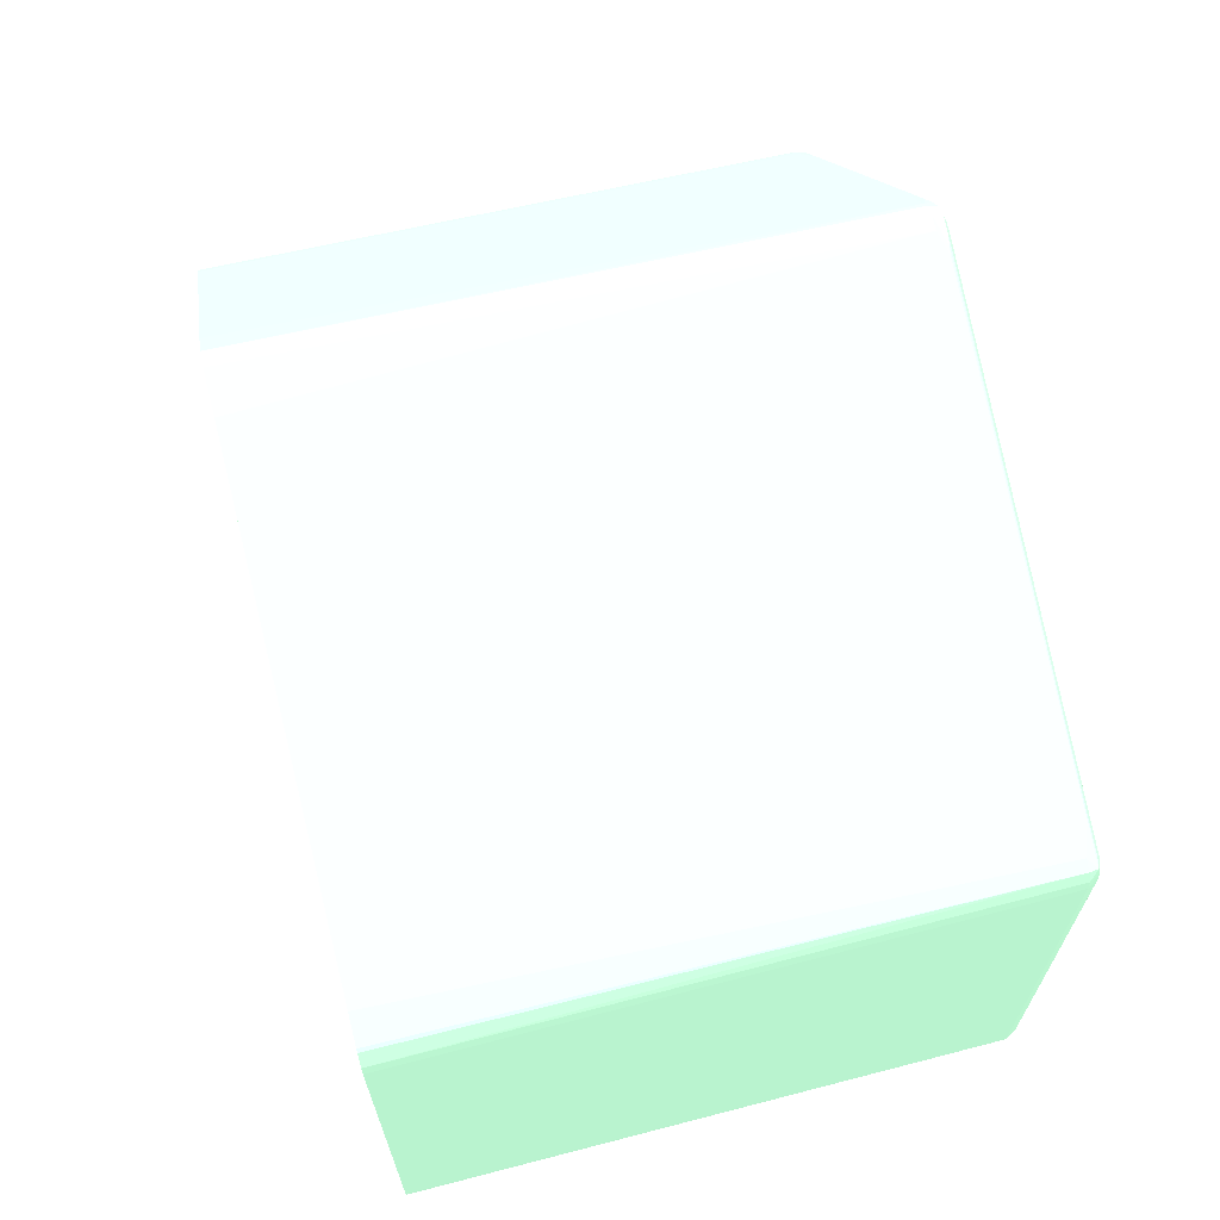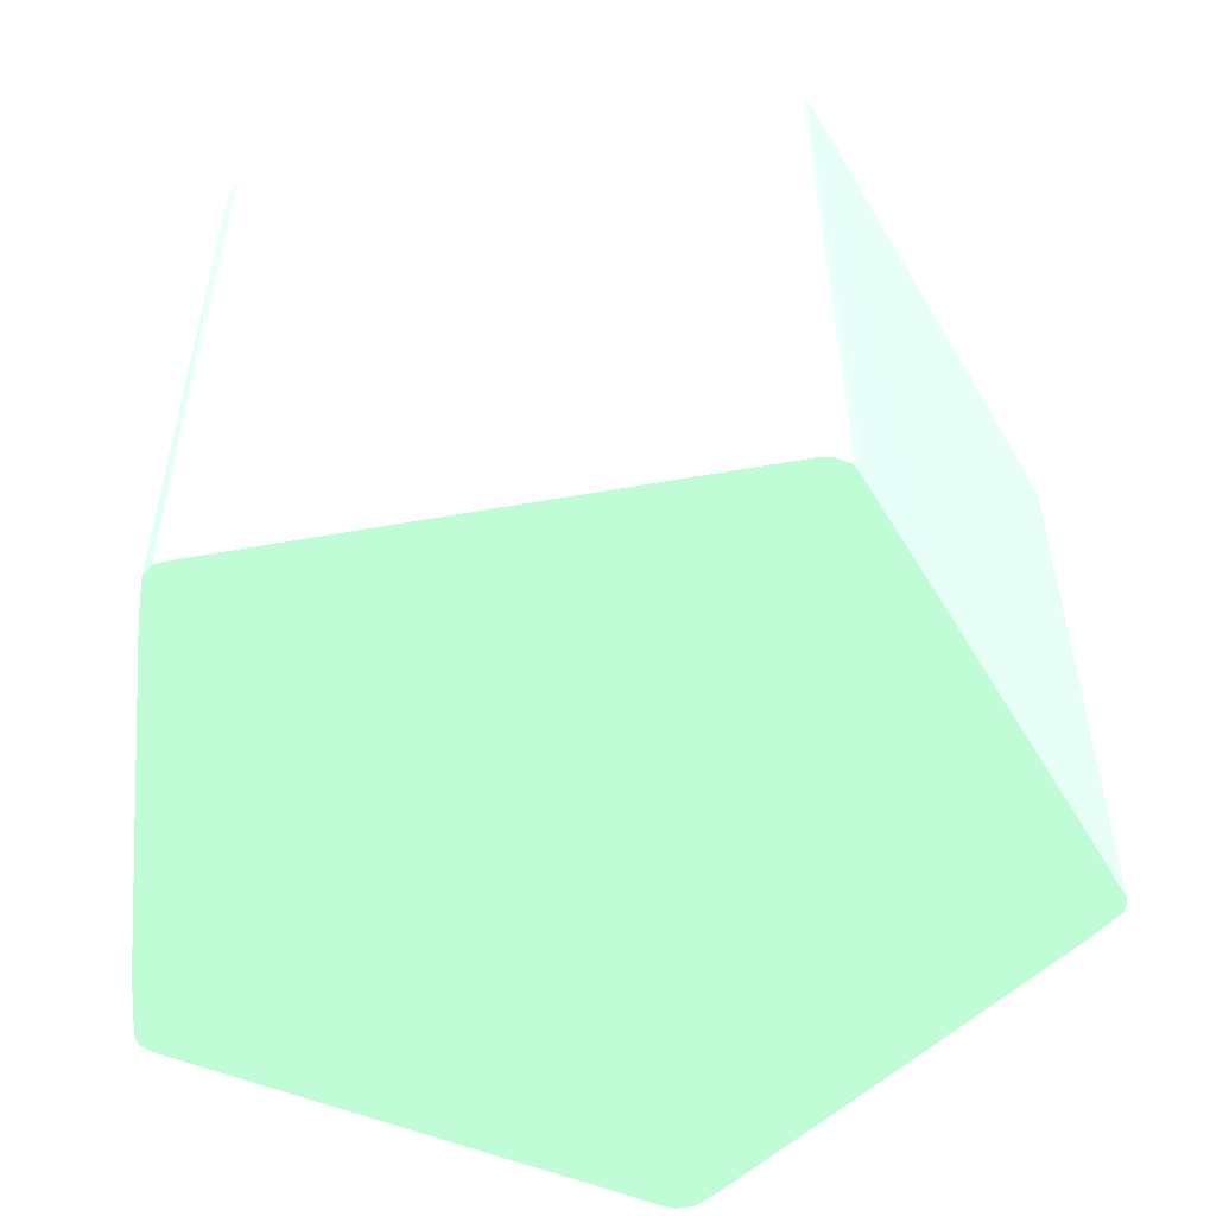
<metadata>
{"format":"obj","ext":"obj","renderer":"f3d","projection":"perspective","resolution":1024,"background":"white","views":[{"elev":68.3,"azim":76.3,"up":"+Z"},{"elev":-51.0,"azim":-114.7,"up":"+Y"}]}
</metadata>
<code>
v 0.01461 0.03841 0.009631 0.5451 0.7137 0.6
v 0.01426 0.06006 0.009631 0.5451 0.7137 0.6
v 0.01419 0.06055 0.01013 0.5451 0.7137 0.6
v 0.01455 0.03841 0.01013 0.5451 0.7137 0.6
v 0.01461 0.03841 0.008601 0.5451 0.7137 0.6
v 0.01424 0.06055 0.009631 0.5451 0.7137 0.6
v 0.01426 0.06006 0.008644 0.5451 0.7137 0.6
v 0.01401 0.06092 0.01013 0.5451 0.7137 0.6
v 0.01393 0.06087 0.01043 0.5451 0.7137 0.6
v 0.01398 0.06055 0.01046 0.5451 0.7137 0.6
v 0.0142 0.03841 0.01061 0.5451 0.7137 0.6
v 0.01461 0.03841 0.007618 0.5451 0.7137 0.6
v 0.01424 0.06006 -0.009632 0.5451 0.7137 0.6
v 0.01424 0.06006 -0.007655 0.5451 0.7137 0.6
v 0.01424 0.06006 -0.005186 0.5451 0.7137 0.6
v 0.01425 0.06006 0.0002439 0.5451 0.7137 0.6
v 0.01426 0.06006 0.00568 0.5451 0.7137 0.6
v 0.01403 0.06093 0.009631 0.5451 0.7137 0.6
v 0.01424 0.06055 0.008149 0.5451 0.7137 0.6
v 0.01358 0.06105 0.01013 0.5451 0.7137 0.6
v 0.01358 0.06092 0.01049 0.5451 0.7137 0.6
v 0.01251 0.06086 0.01092 0.5451 0.7137 0.6
v 0.01358 0.06055 0.01062 0.5451 0.7137 0.6
v 0.01307 0.03841 0.01111 0.5451 0.7137 0.6
v 0.01409 0.03841 0.01069 0.5451 0.7137 0.6
v 0.01455 0.03841 -0.009137 0.5451 0.7137 0.6
v 0.01455 0.03841 -0.009632 0.5451 0.7137 0.6
v 0.01451 0.03841 -0.01001 0.5451 0.7137 0.6
v 0.01415 0.06006 -0.01012 0.5451 0.7137 0.6
v 0.01414 0.06055 -0.01012 0.5451 0.7137 0.6
v 0.01422 0.06055 -0.009632 0.5451 0.7137 0.6
v 0.01422 0.06055 -0.007163 0.5451 0.7137 0.6
v 0.01423 0.06055 -0.002222 0.5451 0.7137 0.6
v 0.01358 0.06107 0.009631 0.5451 0.7137 0.6
v 0.01403 0.06093 0.00568 0.5451 0.7137 0.6
v 0.01402 0.06093 -0.009137 0.5451 0.7137 0.6
v 0.01309 0.06107 0.01013 0.5451 0.7137 0.6
v 0.008643 0.06107 0.01161 0.5451 0.7137 0.6
v 0.004196 0.06107 0.01309 0.5451 0.7137 0.6
v -0.004691 0.06105 0.01605 0.5451 0.7137 0.6
v 0.009136 0.06105 0.01161 0.5451 0.7137 0.6
v 0.0121 0.06091 0.01098 0.5451 0.7137 0.6
v 0.01101 0.06086 0.01141 0.5451 0.7137 0.6
v 0.01284 0.06055 0.01086 0.5451 0.7137 0.6
v 0.007656 0.06091 0.01245 0.5451 0.7137 0.6
v 0.006704 0.03841 0.0132 0.5451 0.7137 0.6
v 0.01448 0.03841 -0.01012 0.5451 0.7137 0.6
v 0.01441 0.03841 -0.01038 0.5451 0.7137 0.6
v 0.01398 0.06091 -0.01012 0.5451 0.7137 0.6
v 0.01394 0.06055 -0.01044 0.5451 0.7137 0.6
v 0.01391 0.06085 -0.01042 0.5451 0.7137 0.6
v 0.01402 0.06093 -0.009632 0.5451 0.7137 0.6
v 0.01358 0.06107 -0.009632 0.5451 0.7137 0.6
v -0.005184 0.06107 0.01605 0.5451 0.7137 0.6
v -0.005184 0.06093 0.01648 0.5451 0.7137 0.6
v -0.004691 0.06092 0.01643 0.5451 0.7137 0.6
v 0.001726 0.06102 0.01408 0.5451 0.7137 0.6
v 0.004692 0.06103 0.01309 0.5451 0.7137 0.6
v 0.01062 0.06091 0.01147 0.5451 0.7137 0.6
v 0.003209 0.06089 0.01391 0.5451 0.7137 0.6
v -0.002714 0.06087 0.01586 0.5451 0.7137 0.6
v -0.004198 0.06086 0.01635 0.5451 0.7137 0.6
v 0.008023 0.06085 0.01239 0.5451 0.7137 0.6
v 0.0005494 0.06083 0.01484 0.5451 0.7137 0.6
v 0.009585 0.06055 0.01192 0.5451 0.7137 0.6
v -0.003932 0.06081 0.01631 0.5451 0.7137 0.6
v -0.002714 0.06055 0.01592 0.5451 0.7137 0.6
v -0.004198 0.06055 0.0164 0.5451 0.7137 0.6
v 0.002235 0.03841 0.01465 0.5451 0.7137 0.6
v 0.01412 0.03841 -0.01065 0.5451 0.7137 0.6
v 0.01358 0.06104 -0.01012 0.5451 0.7137 0.6
v 0.01358 0.06055 -0.01058 0.5451 0.7137 0.6
v 0.0137 0.03841 -0.01082 0.5451 0.7137 0.6
v 0.01306 0.03841 -0.01108 0.5451 0.7137 0.6
v 0.01247 0.06085 -0.0109 0.5451 0.7137 0.6
v 0.01358 0.06091 -0.01048 0.5451 0.7137 0.6
v 0.01309 0.06107 -0.01012 0.5451 0.7137 0.6
v -0.006668 0.06107 0.01408 0.5451 0.7137 0.6
v -0.005681 0.06106 0.01556 0.5451 0.7137 0.6
v -0.0057 0.06095 0.01606 0.5451 0.7137 0.6
v -0.005548 0.06089 0.01643 0.5451 0.7137 0.6
v -0.009138 0.06107 0.01062 0.5451 0.7137 0.6
v -0.005184 0.06055 0.01667 0.5451 0.7137 0.6
v 0.003538 0.06084 0.01386 0.5451 0.7137 0.6
v -0.004691 0.06055 0.01655 0.5451 0.7137 0.6
v -0.003717 0.03841 0.01657 0.5451 0.7137 0.6
v 0.0121 0.06104 -0.01062 0.5451 0.7137 0.6
v -0.0002475 0.06106 -0.01457 0.5451 0.7137 0.6
v 0.004196 0.06107 -0.01309 0.5451 0.7137 0.6
v 0.007162 0.06107 -0.0121 0.5451 0.7137 0.6
v 0.01013 0.06107 -0.01111 0.5451 0.7137 0.6
v 0.01127 0.03841 -0.01172 0.5451 0.7137 0.6
v 0.01103 0.06055 -0.01142 0.5451 0.7137 0.6
v -0.002442 0.06081 -0.01582 0.5451 0.7137 0.6
v 0.007994 0.06084 -0.01238 0.5451 0.7137 0.6
v 0.009487 0.06084 -0.01189 0.5451 0.7137 0.6
v 0.0121 0.06091 -0.01096 0.5451 0.7137 0.6
v 0.01098 0.06085 -0.0114 0.5451 0.7137 0.6
v 0.01062 0.0609 -0.01146 0.5451 0.7137 0.6
v -0.003211 0.06092 -0.01594 0.5451 0.7137 0.6
v -0.005184 0.06107 -0.01605 0.5451 0.7137 0.6
v -0.01062 0.06107 0.008644 0.5451 0.7137 0.6
v -0.007161 0.06105 0.01358 0.5451 0.7137 0.6
v -0.006174 0.06103 0.01506 0.5451 0.7137 0.6
v -0.01605 0.06106 0.001234 0.5451 0.7137 0.6
v -0.01358 0.06105 0.00469 0.5451 0.7137 0.6
v -0.005997 0.06087 0.0159 0.5451 0.7137 0.6
v -0.00965 0.06095 0.01062 0.5451 0.7137 0.6
v -0.00717 0.06094 0.01407 0.5451 0.7137 0.6
v -0.007016 0.06089 0.01446 0.5451 0.7137 0.6
v -0.005605 0.06055 0.0165 0.5451 0.7137 0.6
v -0.01556 0.06107 0.001726 0.5451 0.7137 0.6
v -0.01309 0.06107 0.005185 0.5451 0.7137 0.6
v -0.005485 0.03841 0.01692 0.5451 0.7137 0.6
v -0.005184 0.03841 0.01697 0.5451 0.7137 0.6
v -0.004691 0.06006 0.01656 0.5451 0.7137 0.6
v 0.009136 0.06103 -0.01161 0.5451 0.7137 0.6
v -0.004691 0.06105 -0.01605 0.5451 0.7137 0.6
v -0.003211 0.06106 -0.01556 0.5451 0.7137 0.6
v -0.001728 0.06106 -0.01506 0.5451 0.7137 0.6
v 0.009781 0.03841 -0.01221 0.5451 0.7137 0.6
v 0.00505 0.06055 -0.01337 0.5451 0.7137 0.6
v -0.003935 0.06081 -0.0163 0.5451 0.7137 0.6
v -0.004198 0.06086 -0.01635 0.5451 0.7137 0.6
v -0.002714 0.06086 -0.01586 0.5451 0.7137 0.6
v 0.009136 0.0609 -0.01194 0.5451 0.7137 0.6
v 0.0002458 0.06087 -0.01488 0.5451 0.7137 0.6
v 0.004692 0.06089 -0.01341 0.5451 0.7137 0.6
v -0.004691 0.06092 -0.01642 0.5451 0.7137 0.6
v 0.007656 0.06103 -0.0121 0.5451 0.7137 0.6
v -0.005184 0.06093 -0.01649 0.5451 0.7137 0.6
v -0.005561 0.06089 -0.01644 0.5451 0.7137 0.6
v -0.005706 0.06096 -0.01608 0.5451 0.7137 0.6
v -0.005681 0.06106 -0.01556 0.5451 0.7137 0.6
v -0.006668 0.06107 -0.01408 0.5451 0.7137 0.6
v -0.008644 0.06104 0.01161 0.5451 0.7137 0.6
v -0.01655 0.06103 0.000739 0.5451 0.7137 0.6
v -0.01408 0.06102 0.004198 0.5451 0.7137 0.6
v -0.01556 0.061 0.002221 0.5451 0.7137 0.6
v -0.01655 0.06107 0.0002439 0.5451 0.7137 0.6
v -0.007465 0.06086 0.0139 0.5451 0.7137 0.6
v -0.006446 0.06083 0.01535 0.5451 0.7137 0.6
v -0.005852 0.06055 0.0162 0.5451 0.7137 0.6
v -0.01096 0.06088 0.009023 0.5451 0.7137 0.6
v -0.01637 0.06087 0.001583 0.5451 0.7137 0.6
v -0.01141 0.06085 0.008465 0.5451 0.7137 0.6
v -0.0136 0.06095 0.005188 0.5451 0.7137 0.6
v -0.01507 0.06093 0.003198 0.5451 0.7137 0.6
v -0.005858 0.03841 0.01674 0.5451 0.7137 0.6
v 0.006173 0.06103 -0.0126 0.5451 0.7137 0.6
v 0.005297 0.03841 -0.01366 0.5451 0.7137 0.6
v -0.004198 0.06055 -0.0164 0.5451 0.7137 0.6
v -0.004691 0.06055 -0.01655 0.5451 0.7137 0.6
v -0.005184 0.06055 -0.01668 0.5451 0.7137 0.6
v -0.005627 0.06055 -0.01652 0.5451 0.7137 0.6
v -0.005874 0.06055 -0.01623 0.5451 0.7137 0.6
v -0.006013 0.06088 -0.01593 0.5451 0.7137 0.6
v -0.006177 0.06093 -0.01554 0.5451 0.7137 0.6
v -0.00718 0.06095 -0.01408 0.5451 0.7137 0.6
v -0.006174 0.06104 -0.01506 0.5451 0.7137 0.6
v -0.008151 0.06107 -0.0121 0.5451 0.7137 0.6
v -0.01111 0.06105 -0.00815 0.5451 0.7137 0.6
v -0.009631 0.06106 -0.01012 0.5451 0.7137 0.6
v -0.01309 0.06107 -0.005186 0.5451 0.7137 0.6
v -0.01708 0.06096 0.0002805 0.5451 0.7137 0.6
v -0.01607 0.06095 0.001739 0.5451 0.7137 0.6
v -0.01655 0.06107 -0.0002446 0.5451 0.7137 0.6
v -0.01709 0.06096 -0.0002878 0.5451 0.7137 0.6
v -0.008929 0.06084 0.01191 0.5451 0.7137 0.6
v -0.006032 0.06055 0.01595 0.5451 0.7137 0.6
v -0.007911 0.06081 0.01335 0.5451 0.7137 0.6
v -0.007329 0.03841 0.01476 0.5451 0.7137 0.6
v -0.01491 0.06088 0.00358 0.5451 0.7137 0.6
v -0.01682 0.06083 0.001025 0.5451 0.7137 0.6
v -0.01536 0.06085 0.003025 0.5451 0.7137 0.6
v -0.01654 0.06092 0.001208 0.5451 0.7137 0.6
v -0.01737 0.06089 0.0001409 0.5451 0.7137 0.6
v -0.003673 0.03841 -0.01657 0.5451 0.7137 0.6
v -0.004691 0.06006 -0.01656 0.5451 0.7137 0.6
v -0.005184 0.03841 -0.01698 0.5451 0.7137 0.6
v -0.005694 0.03841 -0.01686 0.5451 0.7137 0.6
v -0.005962 0.03841 -0.01657 0.5451 0.7137 0.6
v -0.006332 0.03841 -0.01608 0.5451 0.7137 0.6
v -0.006057 0.06055 -0.01599 0.5451 0.7137 0.6
v -0.006462 0.06085 -0.01537 0.5451 0.7137 0.6
v -0.007477 0.06087 -0.01393 0.5451 0.7137 0.6
v -0.00996 0.06087 -0.01048 0.5451 0.7137 0.6
v -0.01244 0.06088 -0.00704 0.5451 0.7137 0.6
v -0.008654 0.06094 -0.01209 0.5451 0.7137 0.6
v -0.01113 0.06095 -0.008645 0.5451 0.7137 0.6
v -0.01556 0.06101 -0.002222 0.5451 0.7137 0.6
v -0.009138 0.06101 -0.01111 0.5451 0.7137 0.6
v -0.007654 0.06103 -0.01309 0.5451 0.7137 0.6
v -0.01012 0.06103 -0.009632 0.5451 0.7137 0.6
v -0.01655 0.06104 -0.0007397 0.5451 0.7137 0.6
v -0.01605 0.06106 -0.001235 0.5451 0.7137 0.6
v -0.01457 0.06107 -0.003209 0.5451 0.7137 0.6
v -0.01506 0.06105 -0.002717 0.5451 0.7137 0.6
v -0.01556 0.06107 -0.001727 0.5451 0.7137 0.6
v -0.01737 0.06089 -0.0001515 0.5451 0.7137 0.6
v -0.01655 0.06093 -0.001215 0.5451 0.7137 0.6
v -0.01694 0.0609 -0.0007397 0.5451 0.7137 0.6
v -0.01288 0.06084 0.006468 0.5451 0.7137 0.6
v -0.01186 0.06081 0.00791 0.5451 0.7137 0.6
v -0.006282 0.06055 0.01561 0.5451 0.7137 0.6
v -0.01376 0.03841 0.005883 0.5451 0.7137 0.6
v -0.01726 0.06055 0.0004566 0.5451 0.7137 0.6
v -0.01581 0.0608 0.002467 0.5451 0.7137 0.6
v -0.01741 0.06055 0.0002107 0.5451 0.7137 0.6
v -0.007114 0.03841 -0.01501 0.5451 0.7137 0.6
v -0.006304 0.06055 -0.01565 0.5451 0.7137 0.6
v -0.009391 0.06081 -0.01137 0.5451 0.7137 0.6
v -0.007926 0.06083 -0.01337 0.5451 0.7137 0.6
v -0.01582 0.06081 -0.002484 0.5451 0.7137 0.6
v -0.01289 0.06085 -0.006482 0.5451 0.7137 0.6
v -0.01142 0.06086 -0.008482 0.5451 0.7137 0.6
v -0.01638 0.06088 -0.001597 0.5451 0.7137 0.6
v -0.01492 0.06089 -0.003597 0.5451 0.7137 0.6
v -0.01508 0.06094 -0.003205 0.5451 0.7137 0.6
v -0.01741 0.06055 -0.0002313 0.5451 0.7137 0.6
v -0.01683 0.06084 -0.001039 0.5451 0.7137 0.6
v -0.01728 0.06055 -0.0004772 0.5451 0.7137 0.6
v -0.01684 0.06055 0.001045 0.5451 0.7137 0.6
v -0.01733 0.03841 0.0009351 0.5451 0.7137 0.6
v -0.01768 0.03841 0.0004167 0.5451 0.7137 0.6
v -0.01769 0.03841 0.0002771 0.5451 0.7137 0.6
v -0.01106 0.03841 -0.009569 0.5451 0.7137 0.6
v -0.009217 0.06055 -0.01162 0.5451 0.7137 0.6
v -0.01334 0.06055 -0.005927 0.5451 0.7137 0.6
v -0.01582 0.06055 -0.002491 0.5451 0.7137 0.6
v -0.01667 0.06055 -0.001315 0.5451 0.7137 0.6
v -0.01709 0.06055 -0.0007397 0.5451 0.7137 0.6
v -0.01537 0.06086 -0.003039 0.5451 0.7137 0.6
v -0.01749 0.03841 -0.0006799 0.5451 0.7137 0.6
v -0.01769 0.03841 -0.0002446 0.5451 0.7137 0.6
f 1 2 3
f 1 3 4
f 1 4 11
f 1 11 25
f 1 25 24
f 1 24 46
f 1 46 69
f 1 69 86
f 1 86 115
f 1 115 114
f 1 114 149
f 1 149 172
f 1 172 206
f 1 206 224
f 1 224 225
f 1 225 226
f 1 226 235
f 1 235 234
f 1 234 227
f 1 227 210
f 1 210 183
f 1 183 182
f 1 182 181
f 1 181 180
f 1 180 178
f 1 178 151
f 1 151 121
f 1 121 92
f 1 92 74
f 1 74 73
f 1 73 70
f 1 70 48
f 1 48 47
f 1 47 28
f 1 28 27
f 1 27 26
f 1 26 12
f 1 12 5
f 1 5 7
f 1 7 2
f 2 6 3
f 2 7 19
f 2 19 6
f 3 6 8
f 3 8 9
f 3 9 10
f 3 10 4
f 4 10 11
f 5 12 13
f 5 13 14
f 5 14 15
f 5 15 16
f 5 16 17
f 5 17 7
f 6 18 8
f 6 19 35
f 6 35 18
f 7 17 19
f 8 18 20
f 8 20 9
f 9 21 22
f 9 22 23
f 9 23 10
f 9 20 21
f 10 23 24
f 10 24 25
f 10 25 11
f 12 26 13
f 13 26 27
f 13 27 28
f 13 28 29
f 13 29 30
f 13 30 31
f 13 31 14
f 14 31 32
f 14 32 15
f 15 32 33
f 15 33 19
f 15 19 16
f 16 19 17
f 18 34 20
f 18 35 53
f 18 53 34
f 19 33 36
f 19 36 35
f 20 34 37
f 20 37 38
f 20 38 39
f 20 39 40
f 20 40 41
f 20 41 21
f 21 41 42
f 21 42 22
f 22 43 44
f 22 44 23
f 22 42 45
f 22 45 43
f 23 44 24
f 24 44 46
f 28 47 29
f 29 47 48
f 29 48 30
f 30 49 31
f 30 48 50
f 30 50 51
f 30 51 49
f 31 49 52
f 31 52 36
f 31 36 32
f 32 36 33
f 34 53 77
f 34 77 101
f 34 101 135
f 34 135 164
f 34 164 199
f 34 199 167
f 34 167 140
f 34 140 112
f 34 112 82
f 34 82 54
f 34 54 38
f 34 38 37
f 35 36 53
f 36 52 53
f 38 54 39
f 39 54 40
f 40 54 55
f 40 55 56
f 40 56 57
f 40 57 58
f 40 58 41
f 41 58 42
f 42 58 59
f 42 59 45
f 43 45 60
f 43 60 61
f 43 61 62
f 43 62 63
f 43 63 64
f 43 64 44
f 44 65 46
f 44 64 66
f 44 66 65
f 45 59 58
f 45 58 56
f 45 56 60
f 46 65 67
f 46 67 68
f 46 68 69
f 48 70 50
f 49 71 52
f 49 51 71
f 50 72 51
f 50 70 73
f 50 73 74
f 50 74 72
f 51 72 75
f 51 75 76
f 51 76 71
f 52 71 53
f 53 71 77
f 54 78 79
f 54 79 80
f 54 80 81
f 54 81 55
f 54 82 78
f 55 81 83
f 55 83 56
f 56 83 62
f 56 62 61
f 56 61 60
f 56 58 57
f 62 83 66
f 62 66 64
f 62 64 84
f 62 84 63
f 63 84 64
f 65 66 67
f 66 83 85
f 66 85 68
f 66 68 67
f 68 85 86
f 68 86 69
f 71 76 87
f 71 87 120
f 71 120 88
f 71 88 89
f 71 89 90
f 71 90 91
f 71 91 77
f 72 74 92
f 72 92 93
f 72 93 94
f 72 94 95
f 72 95 96
f 72 96 75
f 75 97 76
f 75 96 95
f 75 95 98
f 75 98 99
f 75 99 97
f 76 97 129
f 76 129 100
f 76 100 87
f 77 91 101
f 78 82 113
f 78 113 102
f 78 102 79
f 79 103 104
f 79 104 80
f 79 102 105
f 79 105 106
f 79 106 103
f 80 107 81
f 80 104 108
f 80 108 109
f 80 109 110
f 80 110 107
f 81 111 83
f 81 107 111
f 82 112 113
f 83 114 115
f 83 115 85
f 83 111 114
f 85 115 116
f 85 116 86
f 86 116 115
f 87 100 117
f 87 117 118
f 87 118 119
f 87 119 120
f 88 120 101
f 88 101 89
f 89 101 90
f 90 101 91
f 92 121 93
f 93 121 122
f 93 122 123
f 93 123 94
f 94 123 124
f 94 124 125
f 94 125 95
f 95 126 98
f 95 125 127
f 95 127 128
f 95 128 126
f 97 99 126
f 97 126 129
f 98 126 99
f 100 129 130
f 100 130 117
f 101 120 119
f 101 119 118
f 101 118 131
f 101 131 132
f 101 132 133
f 101 133 134
f 101 134 135
f 102 113 105
f 103 136 104
f 103 106 136
f 104 136 137
f 104 137 138
f 104 138 139
f 104 139 108
f 105 113 112
f 105 112 140
f 105 140 137
f 105 137 106
f 106 137 136
f 107 141 142
f 107 142 143
f 107 143 111
f 107 110 144
f 107 144 145
f 107 145 146
f 107 146 141
f 108 139 147
f 108 147 109
f 109 147 148
f 109 148 144
f 109 144 110
f 111 149 114
f 111 143 149
f 117 130 118
f 118 129 131
f 118 130 150
f 118 150 129
f 121 151 152
f 121 152 122
f 122 152 123
f 123 152 153
f 123 153 154
f 123 154 124
f 124 154 129
f 124 129 125
f 125 129 127
f 126 128 129
f 127 129 128
f 129 154 131
f 129 150 130
f 131 154 132
f 132 154 155
f 132 155 156
f 132 156 157
f 132 157 133
f 133 157 158
f 133 158 159
f 133 159 160
f 133 160 134
f 134 161 135
f 134 160 162
f 134 162 163
f 134 163 161
f 135 161 164
f 137 140 165
f 137 165 166
f 137 166 139
f 137 139 138
f 139 166 147
f 140 167 168
f 140 168 165
f 141 169 142
f 141 146 169
f 142 170 143
f 142 169 171
f 142 171 170
f 143 170 172
f 143 172 149
f 144 148 173
f 144 173 145
f 145 174 175
f 145 175 146
f 145 173 148
f 145 148 176
f 145 176 177
f 145 177 174
f 146 175 203
f 146 203 169
f 147 166 148
f 148 166 176
f 151 178 152
f 152 178 153
f 153 178 179
f 153 179 180
f 153 180 154
f 154 180 181
f 154 181 155
f 155 181 182
f 155 182 156
f 156 183 184
f 156 184 185
f 156 185 157
f 156 182 183
f 157 185 186
f 157 186 216
f 157 216 187
f 157 187 188
f 157 188 158
f 158 188 189
f 158 189 159
f 159 189 190
f 159 190 191
f 159 191 192
f 159 192 193
f 159 193 160
f 160 193 194
f 160 194 195
f 160 195 162
f 161 163 196
f 161 196 197
f 161 197 164
f 162 195 198
f 162 198 196
f 162 196 163
f 164 197 199
f 165 176 166
f 165 168 177
f 165 177 176
f 167 199 196
f 167 196 195
f 167 195 168
f 168 200 177
f 168 195 201
f 168 201 202
f 168 202 200
f 169 203 204
f 169 204 171
f 170 171 205
f 170 205 172
f 171 204 205
f 172 205 206
f 174 207 208
f 174 208 204
f 174 204 203
f 174 203 175
f 174 177 207
f 177 200 220
f 177 220 209
f 177 209 207
f 178 180 179
f 183 210 184
f 184 210 211
f 184 211 212
f 184 212 213
f 184 213 185
f 185 213 214
f 185 214 215
f 185 215 216
f 185 216 186
f 187 216 233
f 187 233 217
f 187 217 188
f 188 217 218
f 188 218 201
f 188 201 189
f 189 201 219
f 189 219 190
f 190 219 191
f 191 219 201
f 191 201 195
f 191 195 194
f 191 194 193
f 191 193 192
f 195 196 198
f 196 199 197
f 200 202 221
f 200 221 222
f 200 222 220
f 201 217 202
f 201 218 217
f 202 217 221
f 204 208 205
f 205 208 206
f 206 208 223
f 206 223 224
f 207 209 225
f 207 225 224
f 207 224 223
f 207 223 208
f 209 226 225
f 209 220 235
f 209 235 226
f 210 227 211
f 211 227 228
f 211 228 212
f 212 228 229
f 212 229 230
f 212 230 214
f 212 214 213
f 214 230 231
f 214 231 232
f 214 232 222
f 214 222 221
f 214 221 215
f 215 221 233
f 215 233 216
f 217 233 221
f 220 222 234
f 220 234 235
f 222 232 234
f 227 234 231
f 227 231 230
f 227 230 229
f 227 229 228
f 231 234 232

</code>
